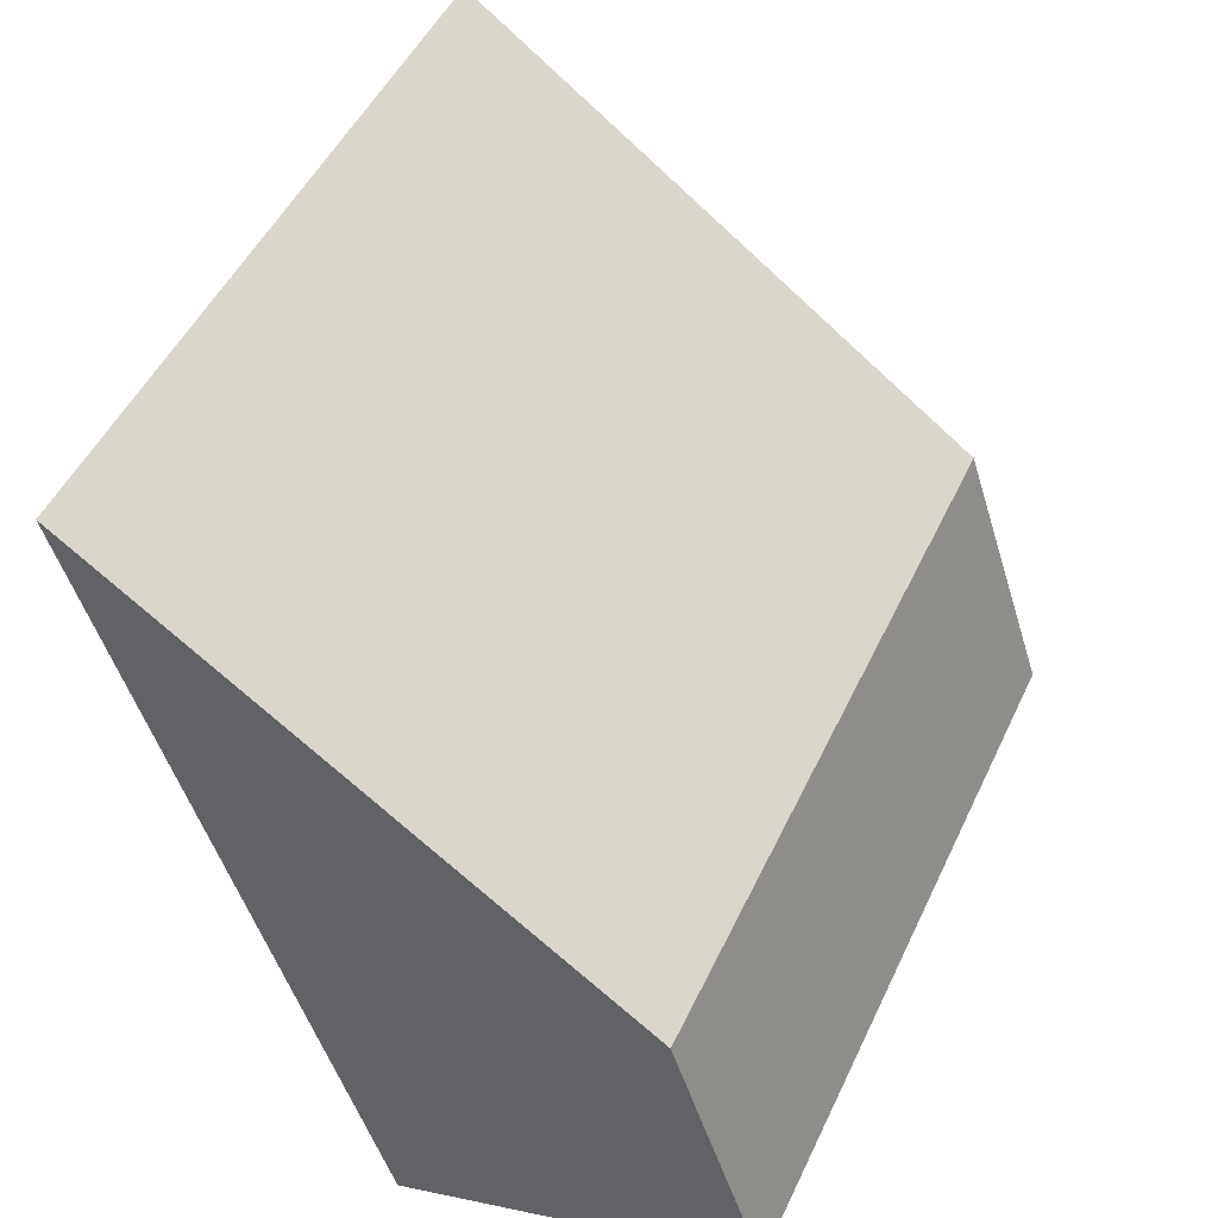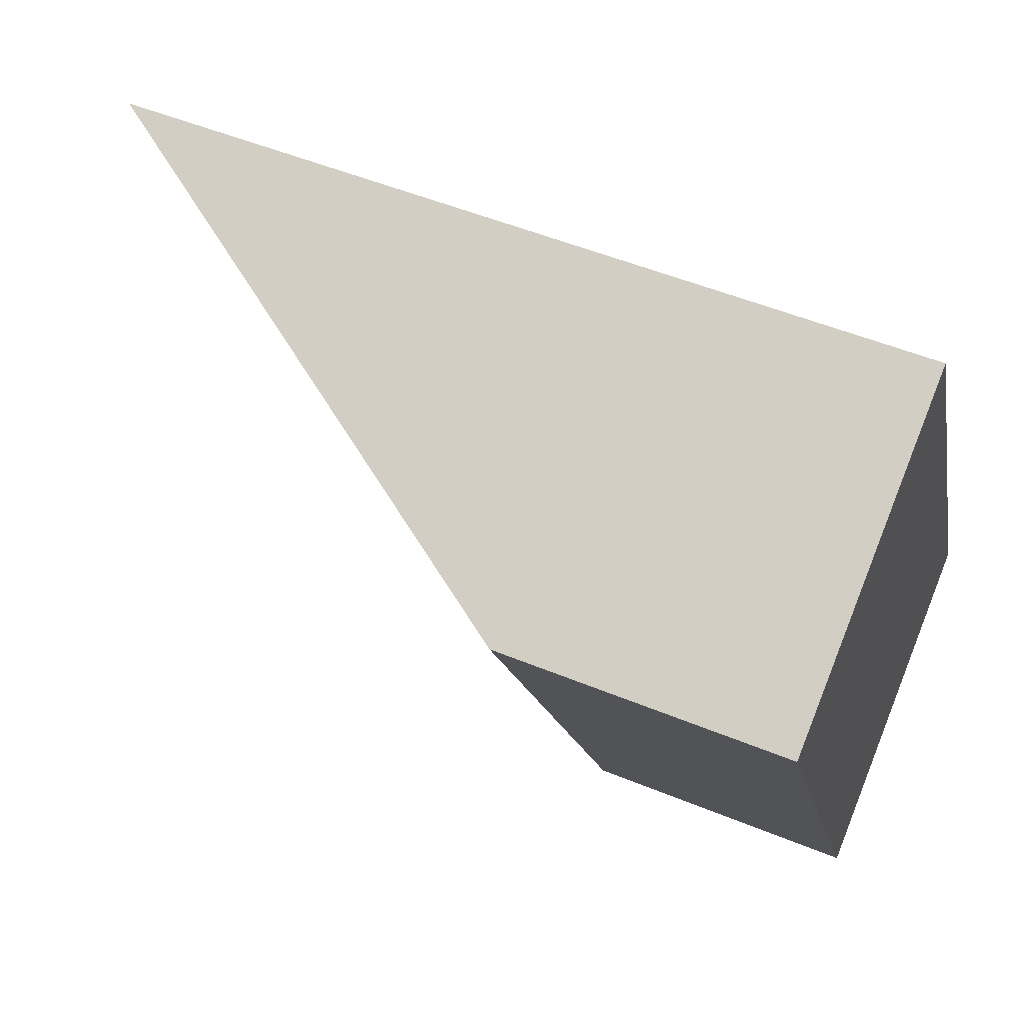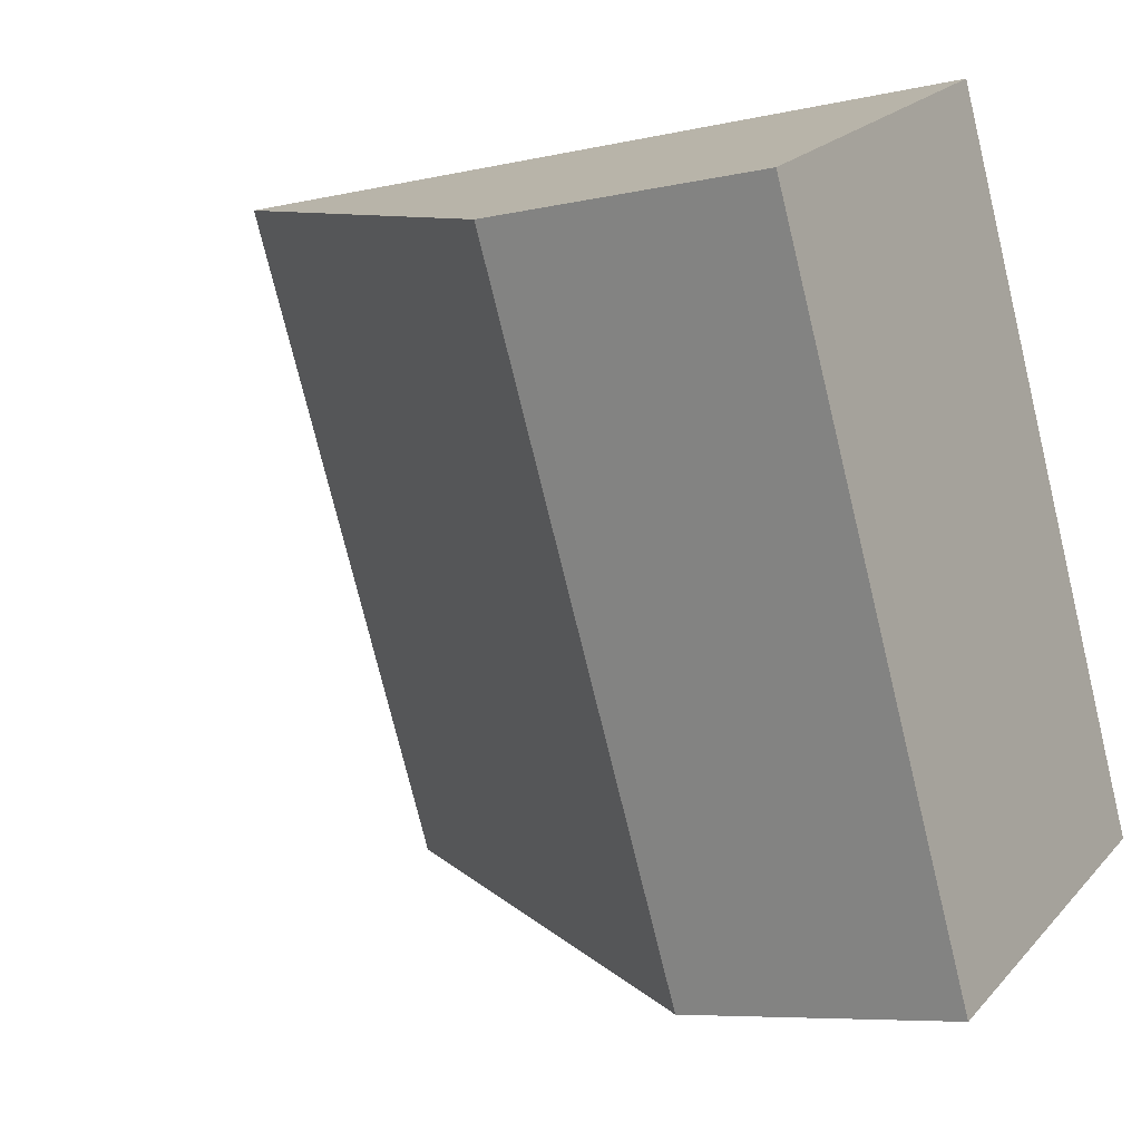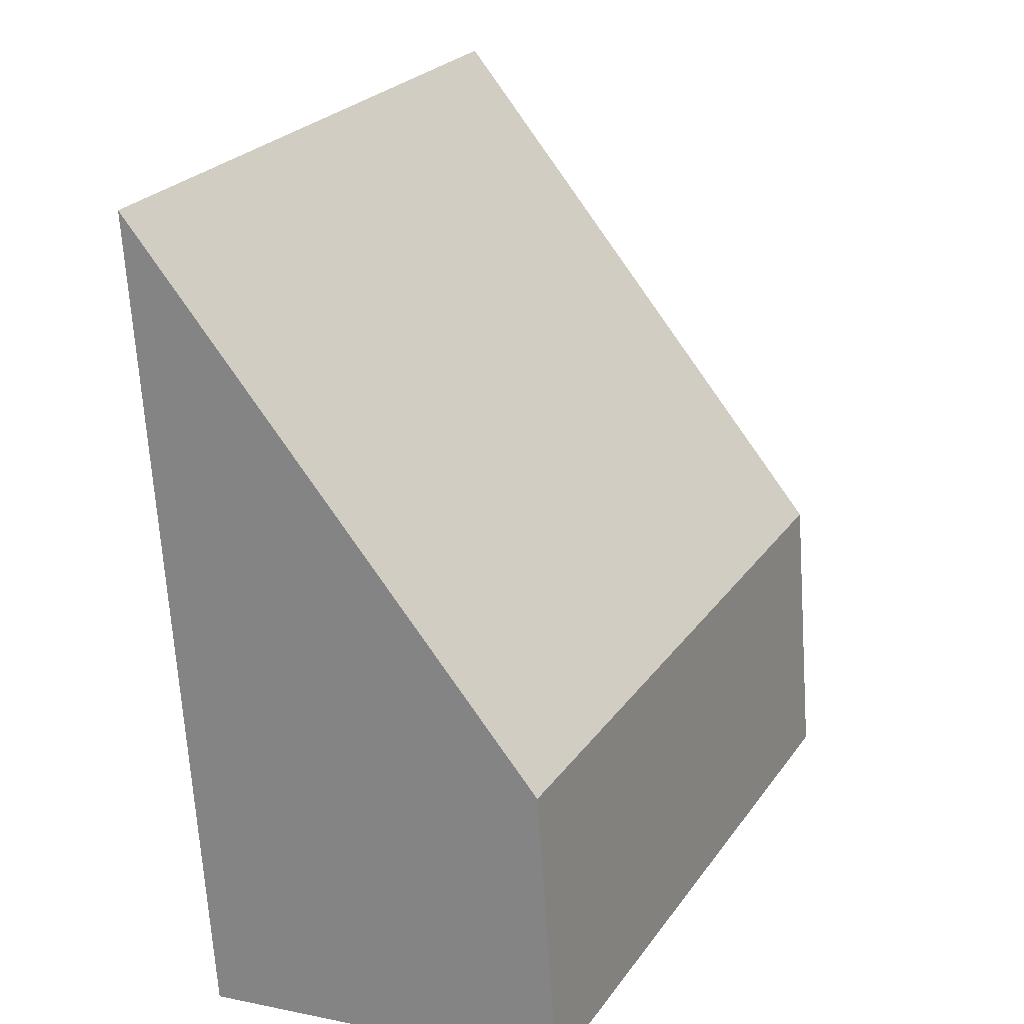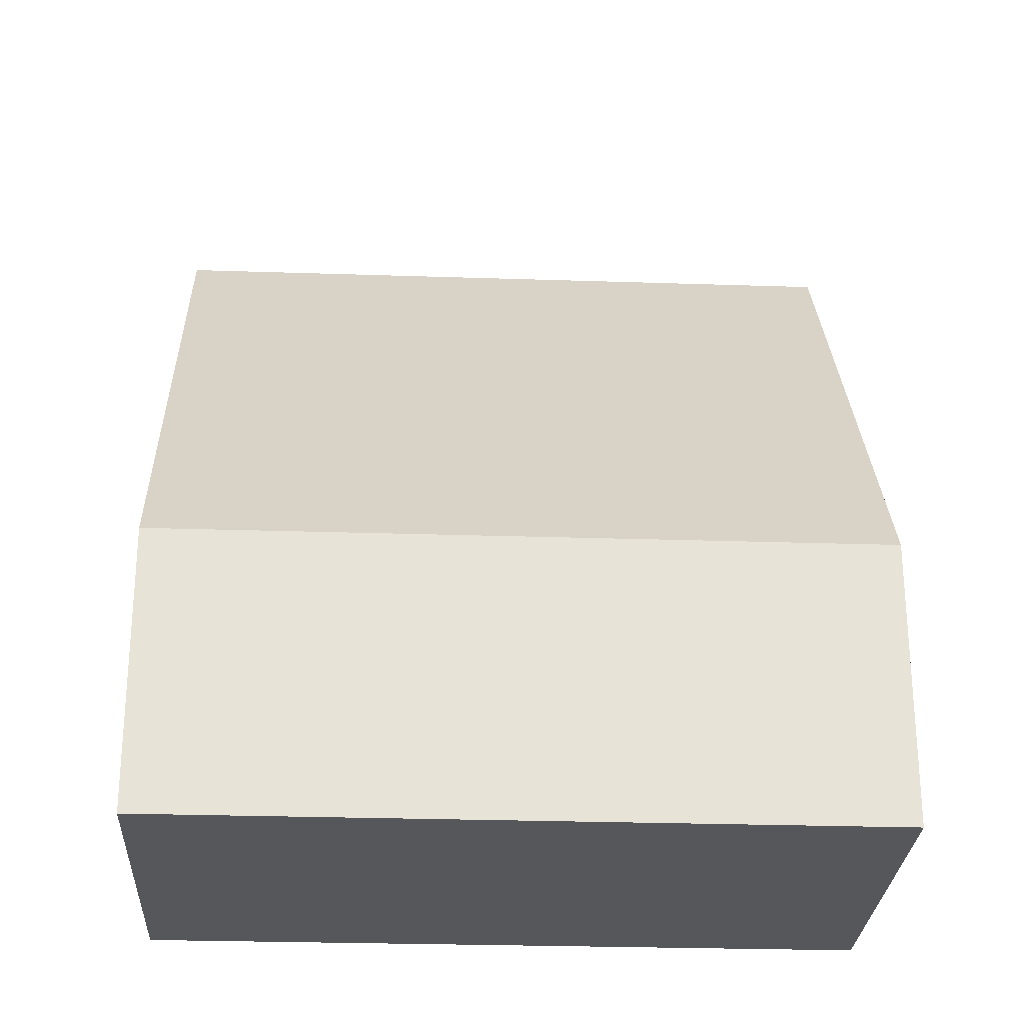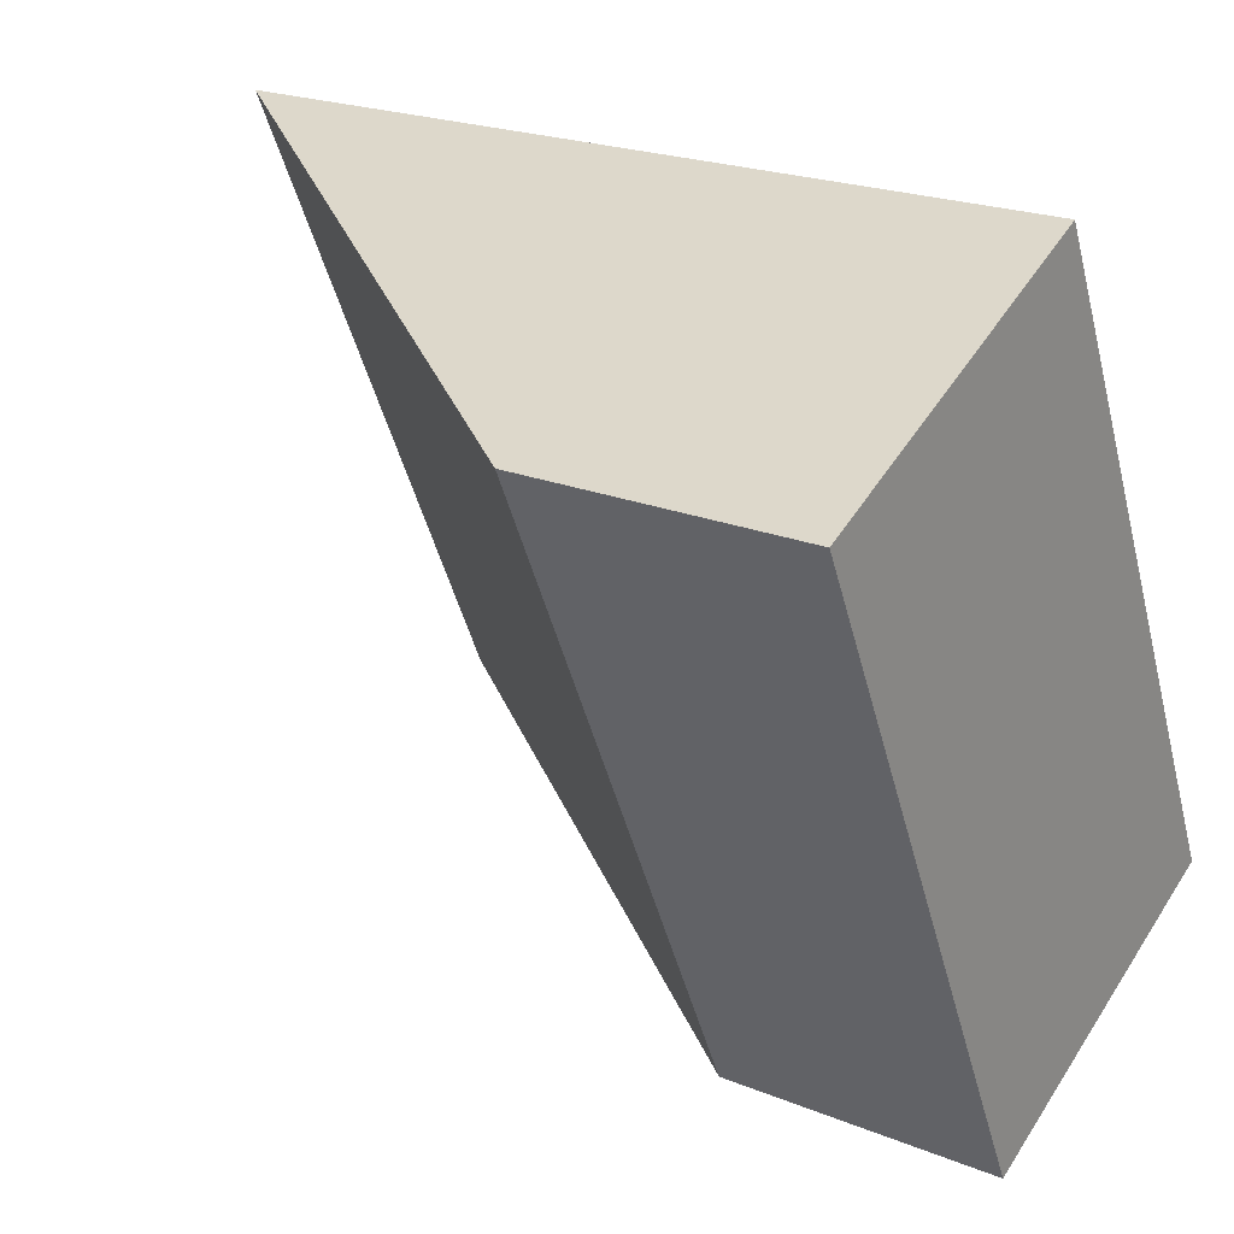
<metadata>
{"format":"obj","ext":"obj","renderer":"f3d","projection":"perspective","resolution":1024,"background":"white","views":[{"elev":-49.7,"azim":-163.4,"up":"+Z"},{"elev":52.2,"azim":-66.1,"up":"+Z"},{"elev":-7.1,"azim":-56.1,"up":"+Z"},{"elev":-68.8,"azim":-176.1,"up":"+Z"},{"elev":-27.2,"azim":-118.1,"up":"+Y"},{"elev":21.7,"azim":-54.5,"up":"+Z"}]}
</metadata>
<code>
v  2.552 2.356 -5.419
v  2.794 6.718 1.301
v  5.346 6.725 -4.108
v  0 2.356 1.443e-16
v  5.346 2.515e-16 -4.108
v  2.552 3.318e-16 -5.419
v  0 0 0
v  2.794 -7.966e-17 1.301
g defaultobject
f 1 2 3
f 2 1 4
f 5 1 3
f 1 5 6
f 6 4 1
f 4 6 7
f 4 8 2
f 8 4 7
f 2 5 3
f 5 2 8
f 8 6 5
f 6 8 7

</code>
